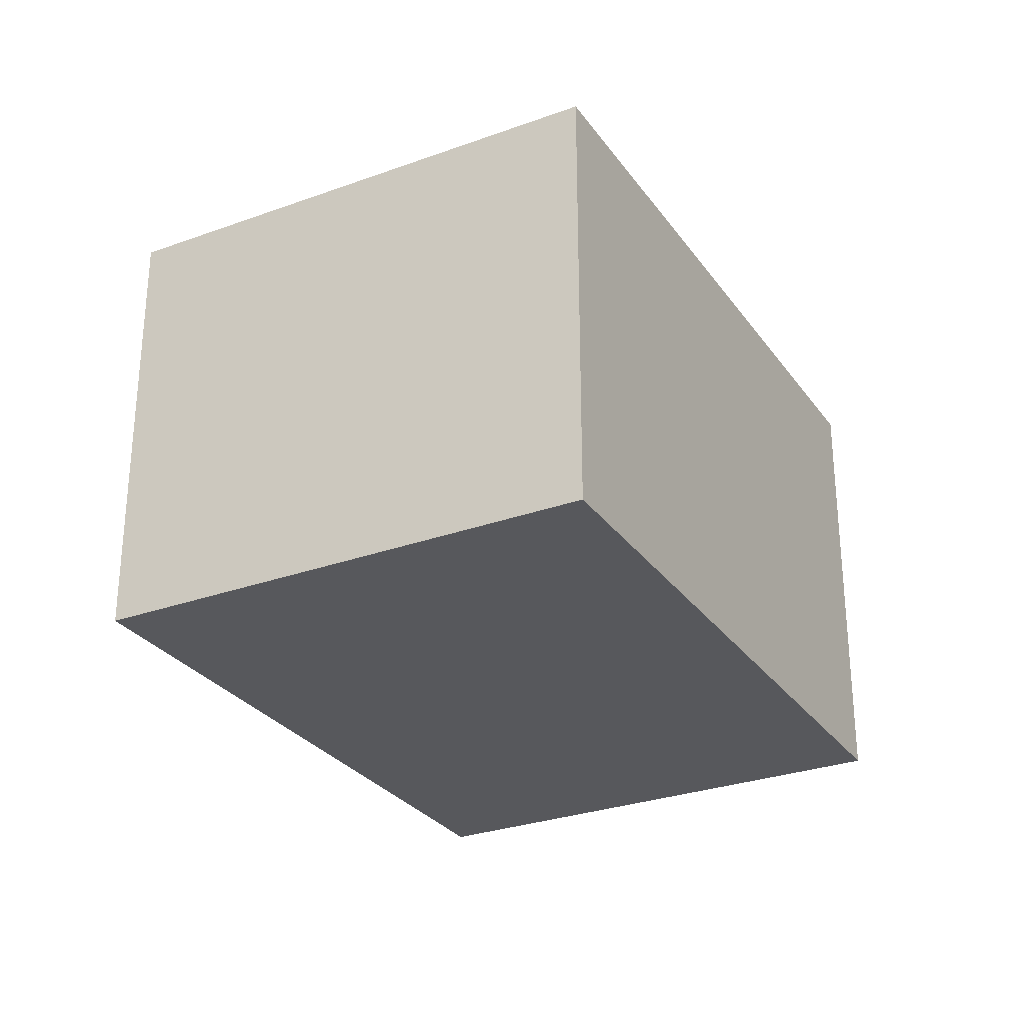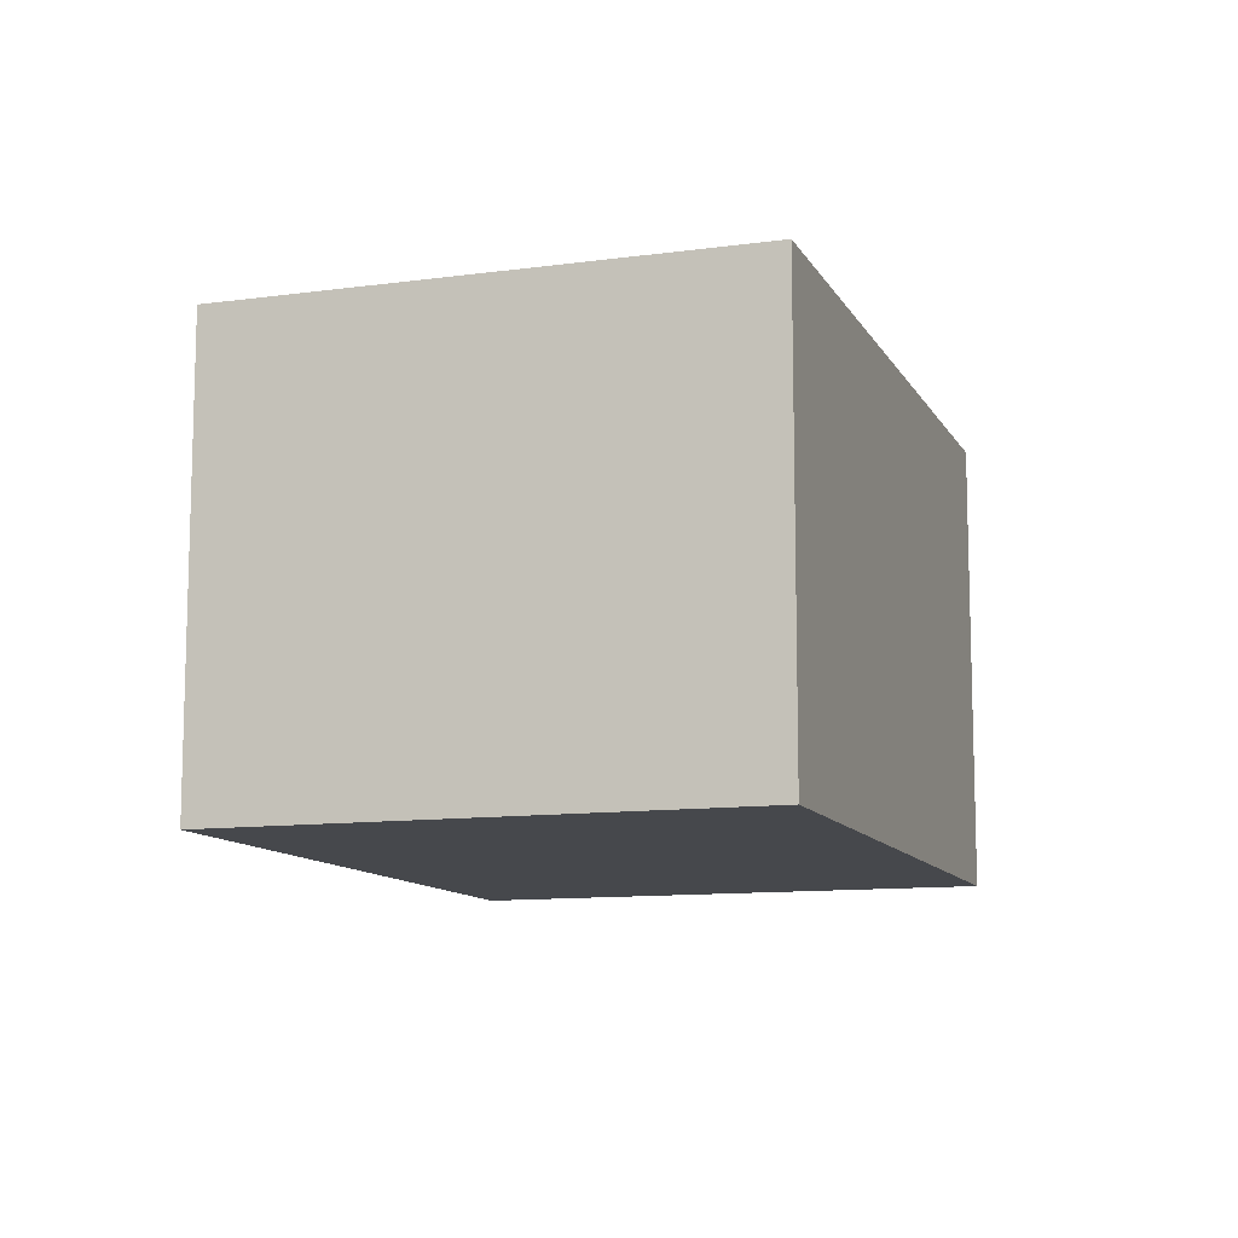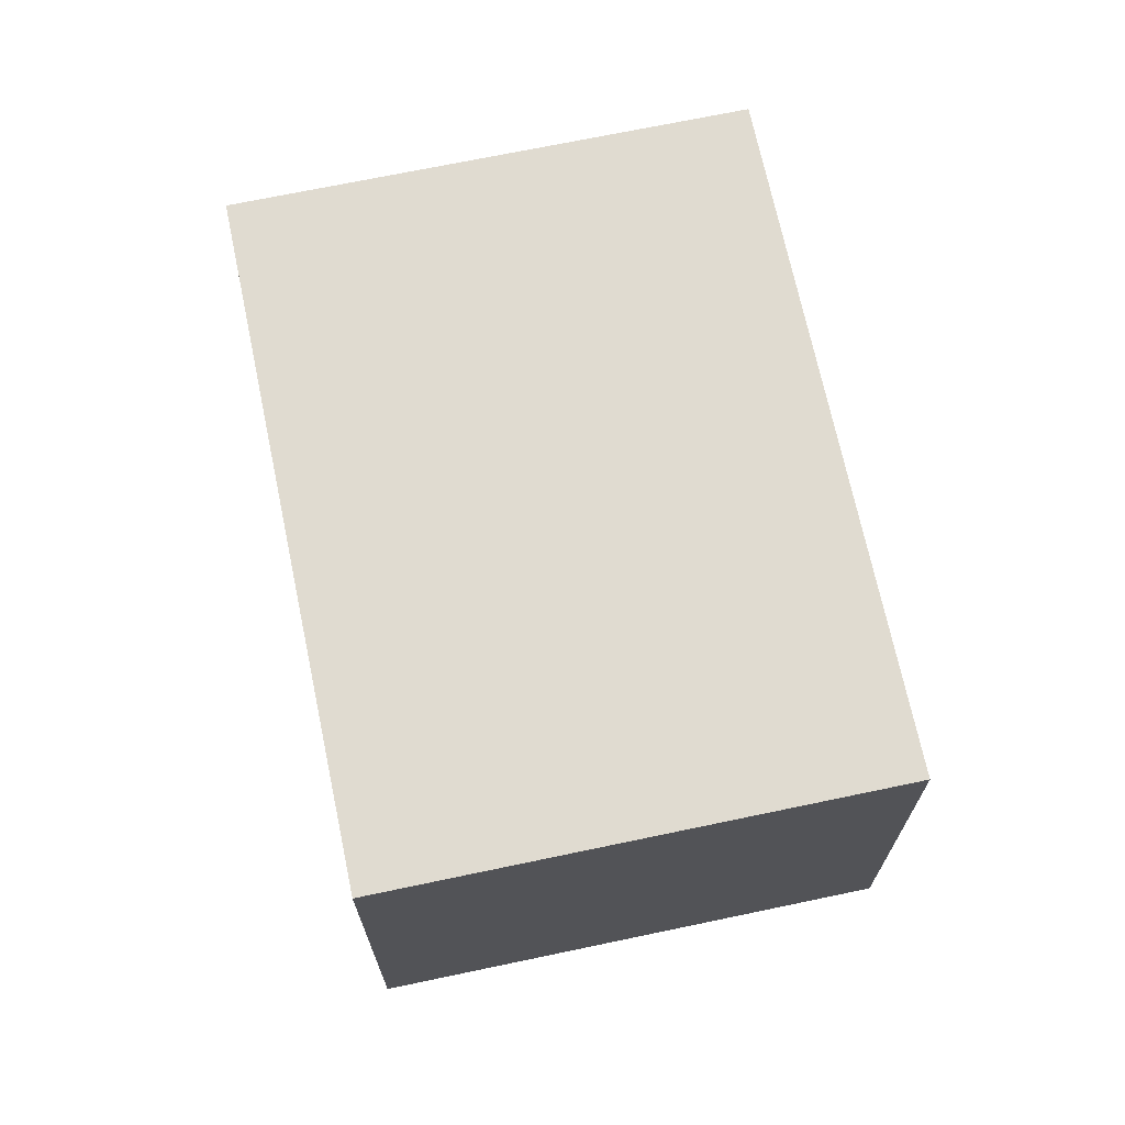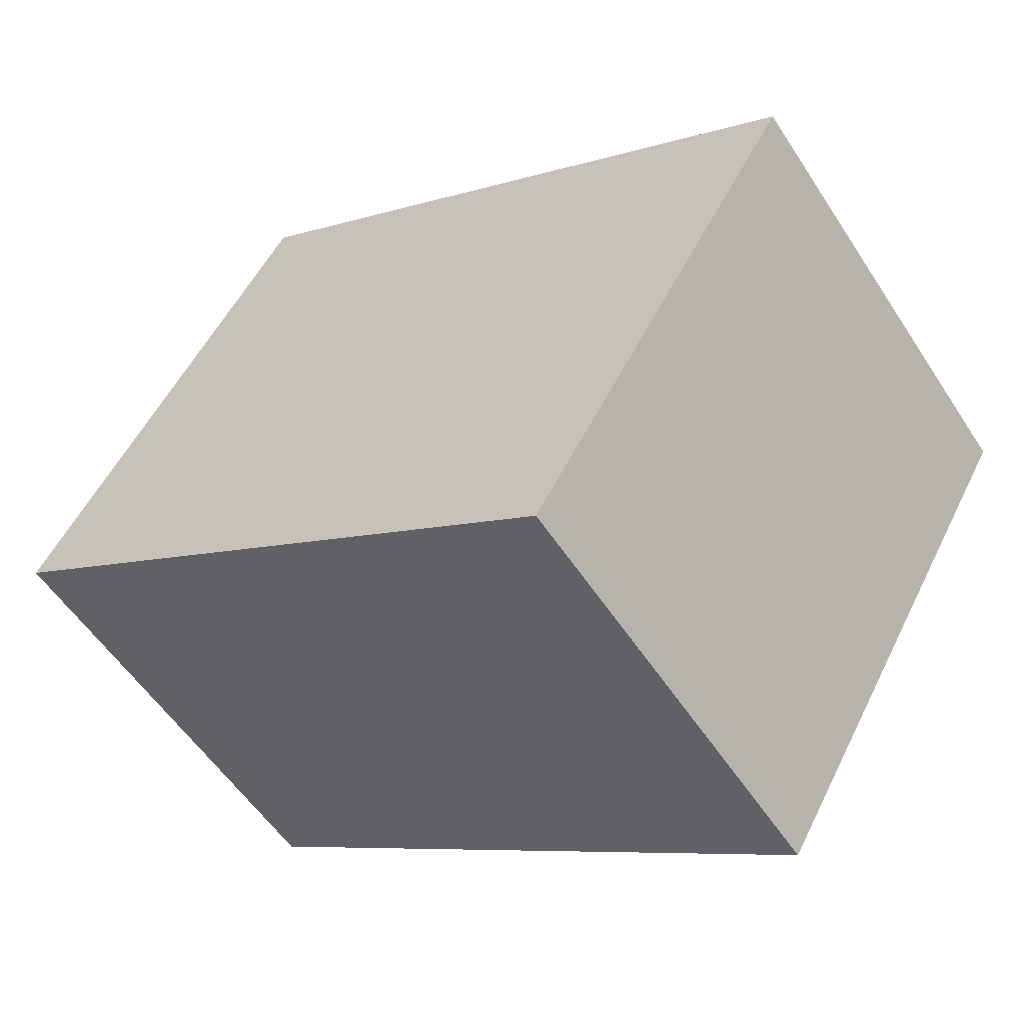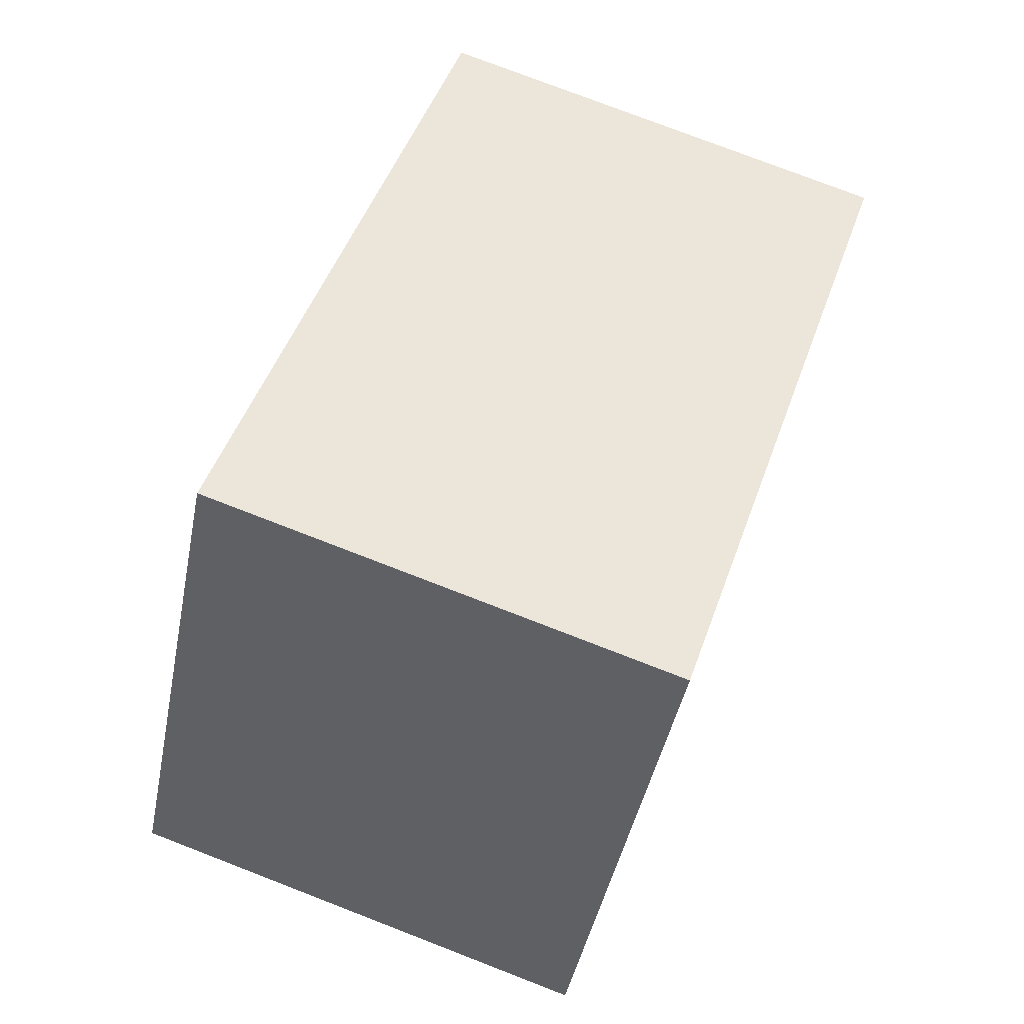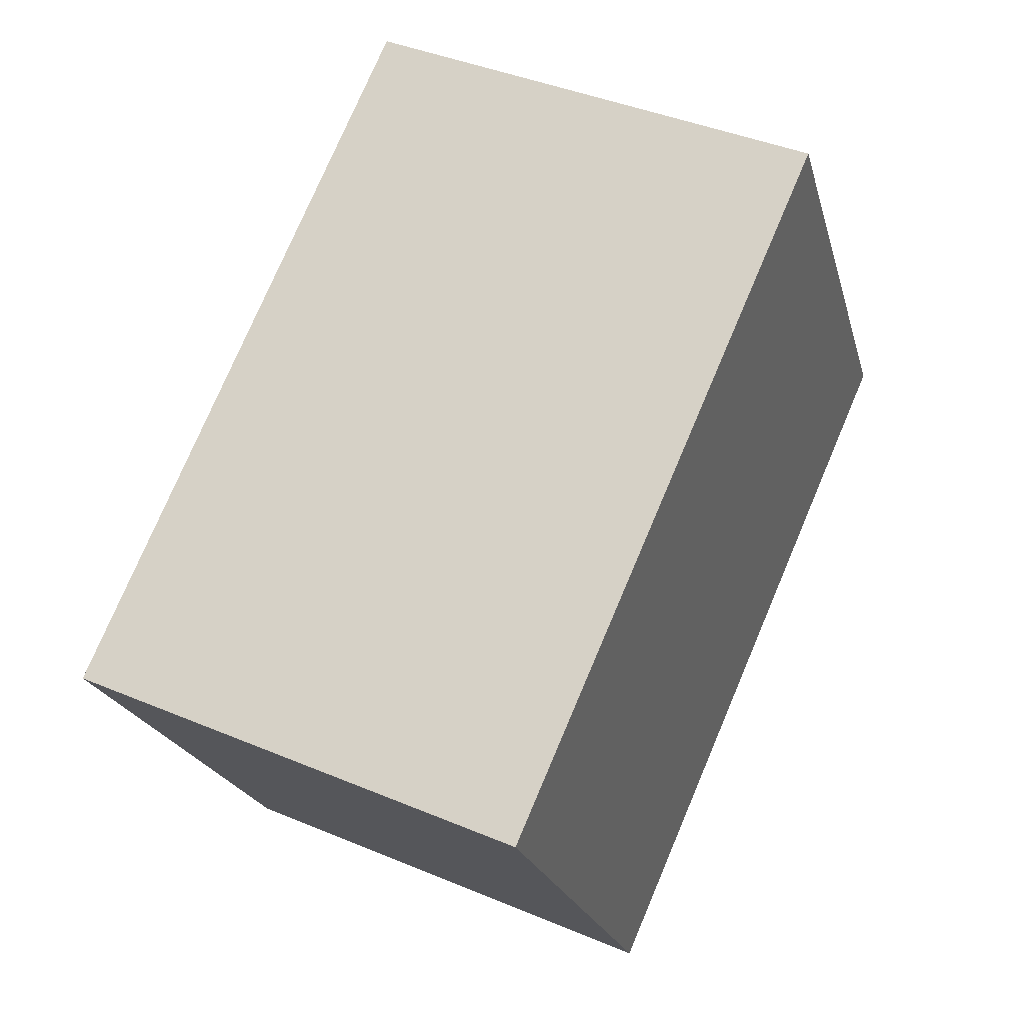
<metadata>
{"format":"obj","ext":"obj","renderer":"f3d","projection":"perspective","resolution":1024,"background":"white","views":[{"elev":-28.8,"azim":149.2,"up":"+Y"},{"elev":-11.1,"azim":139.4,"up":"+Y"},{"elev":69.9,"azim":108.9,"up":"+Y"},{"elev":-55.0,"azim":32.5,"up":"+Z"},{"elev":77.3,"azim":-68.9,"up":"+Z"},{"elev":41.4,"azim":117.0,"up":"+Z"}]}
</metadata>
<code>
v  3.24 2.423 -1.929
v  1.444 2.423 2.425
v  4.684 2.423 0.496
v  0 2.423 1.484e-16
v  4.684 -3.037e-17 0.496
v  3.24 1.181e-16 -1.929
v  0 0 0
v  1.444 -1.485e-16 2.425
g defaultobject
f 1 2 3
f 2 1 4
f 5 1 3
f 1 5 6
f 6 4 1
f 4 6 7
f 7 2 4
f 2 7 8
f 8 3 2
f 3 8 5
f 8 6 5
f 6 8 7

</code>
